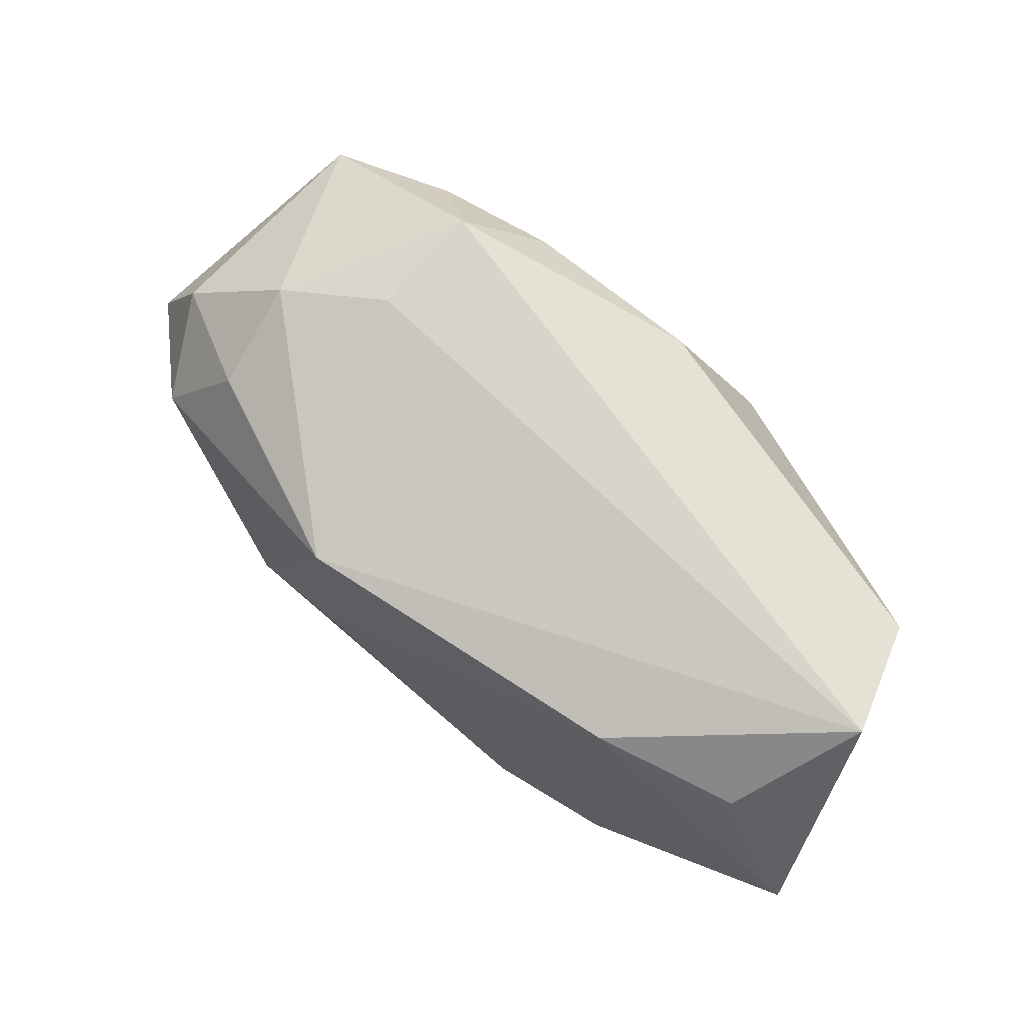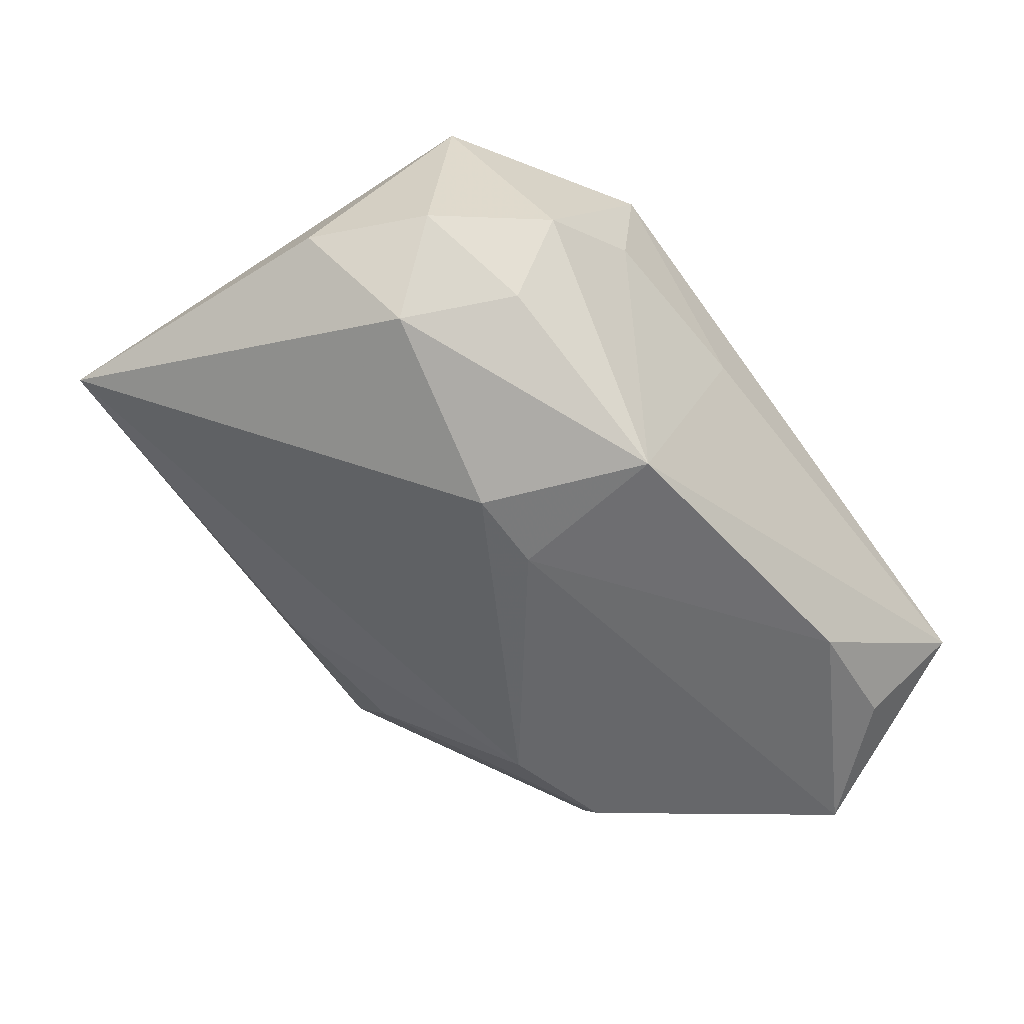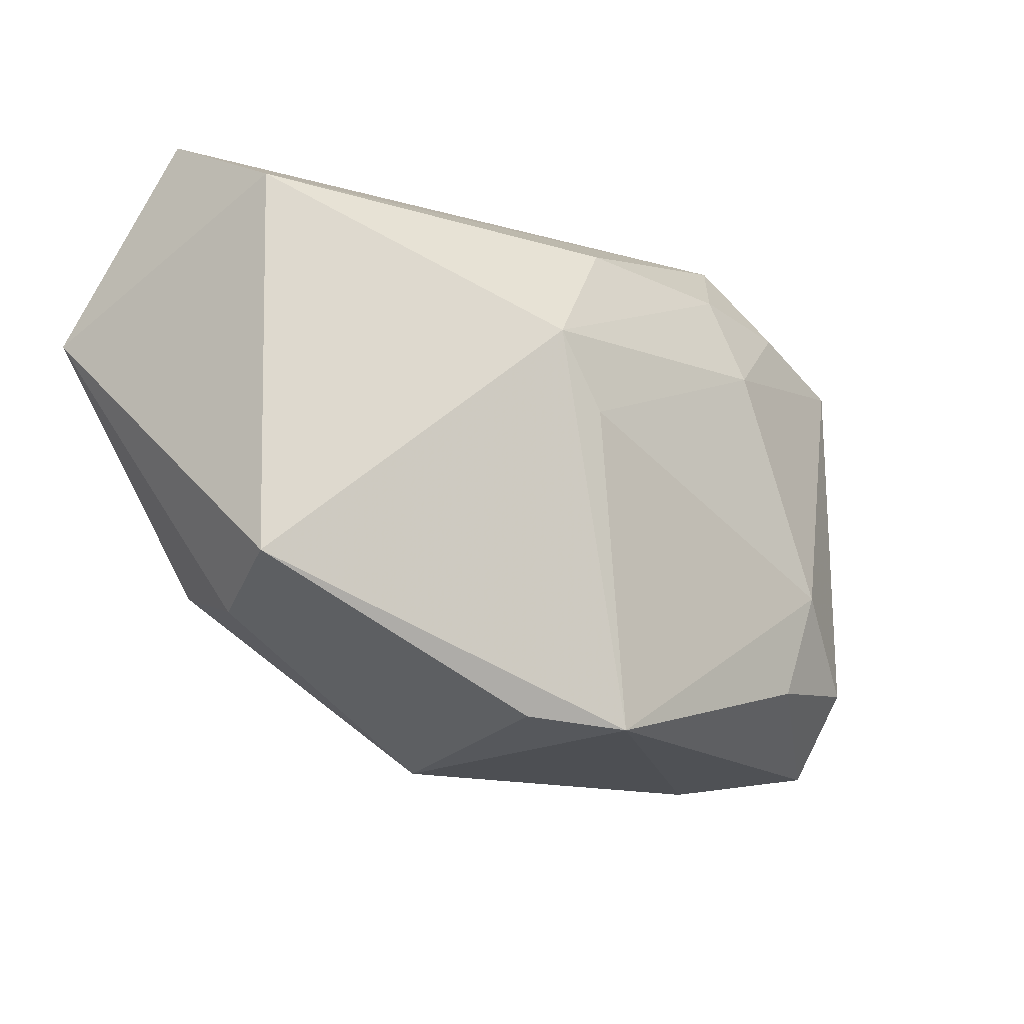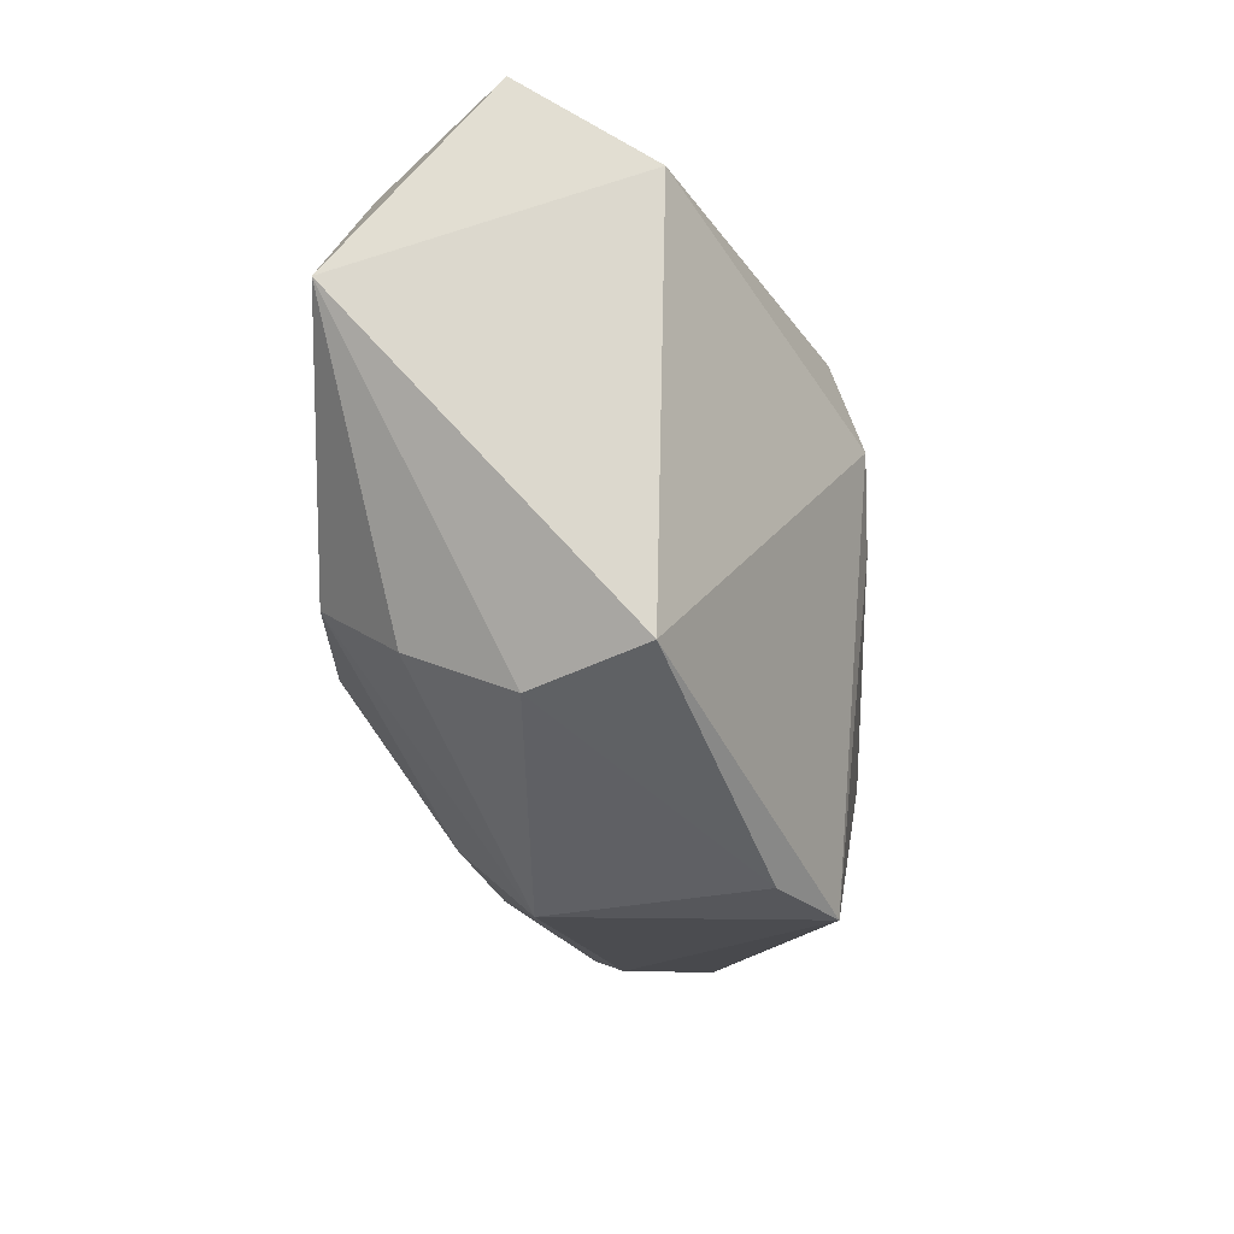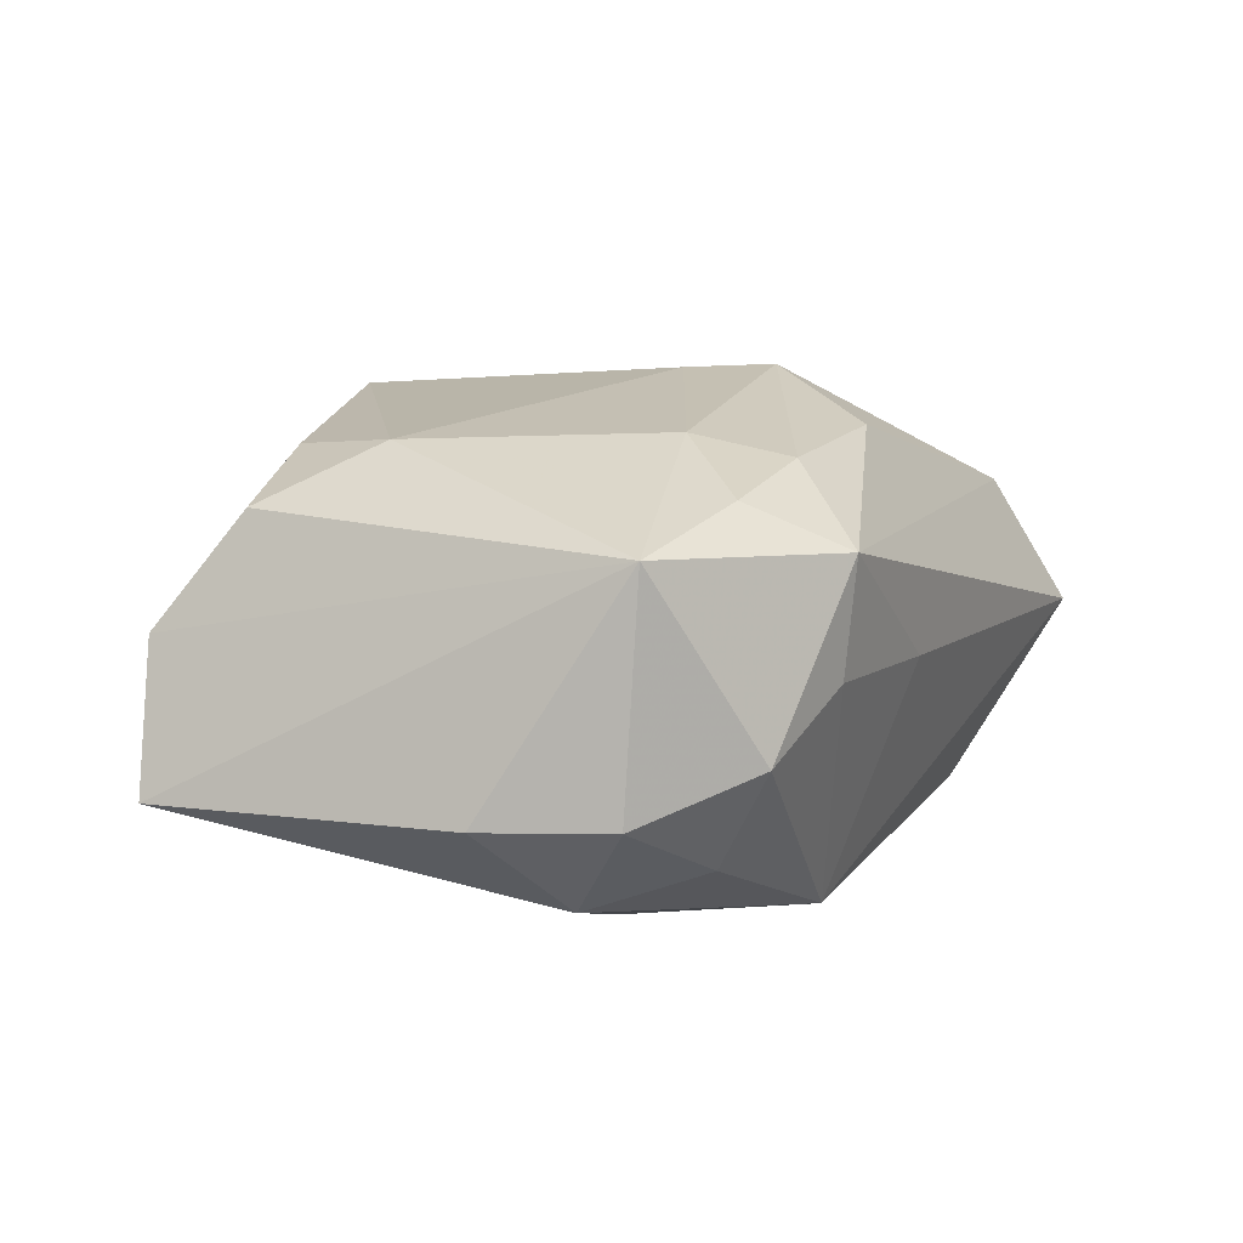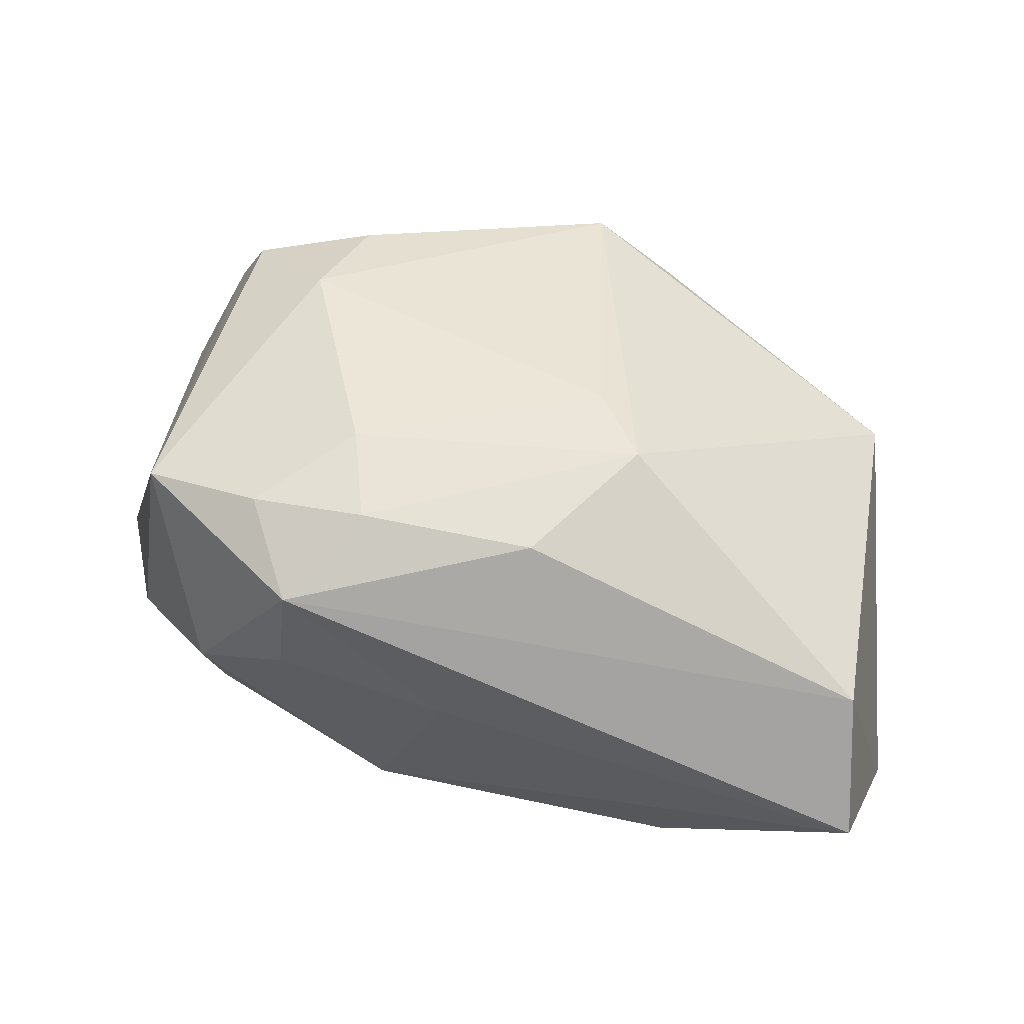
<metadata>
{"format":"obj","ext":"obj","renderer":"f3d","projection":"perspective","resolution":1024,"background":"white","views":[{"elev":74.8,"azim":-145.4,"up":"+Y"},{"elev":-50.8,"azim":128.6,"up":"+Z"},{"elev":-22.0,"azim":-44.8,"up":"+Y"},{"elev":-20.6,"azim":-85.8,"up":"+Y"},{"elev":18.1,"azim":116.9,"up":"+Z"},{"elev":48.5,"azim":-166.2,"up":"+Z"}]}
</metadata>
<code>
v 0.02469 0.008335 -0.009451
v 0.006879 -0.01823 -0.008015
v -0.03243 0.006793 -0.0144
v 0.02455 -0.01368 0.01217
v 0.01188 0.02015 0.01057
v -0.0261 0.01496 -0.01218
v -0.01633 0.0168 -0.01383
v 0.03083 0.004626 -0.002794
v -0.03053 0.02015 -0.004167
v -0.008232 -0.02158 0.009843
v 0.01994 0.0184 -0.0004596
v 0.02456 0.01232 0.01239
v 0.01993 0.0151 -0.00731
v 0.01586 -0.01566 0.01393
v 0.005966 0.00495 -0.01584
v -0.009998 -0.008649 -0.01626
v 0.0329 -0.01642 -0.00418
v 0.009745 0.008039 0.01592
v -0.002244 -0.02213 0.01355
v 0.01575 0.01417 0.01389
v 0.0006288 0.02015 0.0008397
v 0.01192 0.00542 -0.0154
v -0.02406 -0.01456 -0.003612
v -0.003954 -0.01779 -0.009632
v 0.02695 0.0125 -0.002834
v 0.02037 -0.01999 -0.001171
v 0.007505 0.01437 0.01457
v -0.02903 0.01484 0.004716
v -0.02733 -0.01286 0.003963
v 0.006773 0.01642 -0.01447
v -0.02244 -0.01145 -0.01063
v 0.01755 -0.007972 0.01541
v 0.01286 0.01984 0.002801
v -0.006897 -9.049e-05 0.01592
v 0.02851 -0.01837 0.004783
v -0.01069 0.005064 0.01592
v -0.01866 -0.007443 -0.01589
v -0.005665 -0.02243 -0.004684
v -0.004849 0.01396 0.01393
f 36 29 19
f 3 7 15
f 22 16 15
f 6 7 3
f 3 9 6
f 6 9 7
f 30 1 22
f 22 15 30
f 30 15 7
f 30 9 21
f 7 9 30
f 37 31 3
f 3 15 37
f 37 15 16
f 38 31 37
f 23 29 3
f 3 31 23
f 23 31 38
f 24 2 38
f 16 2 24
f 38 37 24
f 24 37 16
f 38 19 10
f 10 19 29
f 10 23 38
f 29 23 10
f 35 12 4
f 12 32 4
f 36 19 34
f 34 19 32
f 36 34 18
f 18 32 12
f 18 34 32
f 32 19 14
f 14 4 32
f 14 19 35
f 35 4 14
f 28 29 36
f 3 29 28
f 28 9 3
f 33 30 21
f 33 11 30
f 12 11 5
f 11 33 5
f 5 33 21
f 9 28 5
f 21 9 5
f 1 30 13
f 30 11 13
f 12 8 25
f 25 11 12
f 25 13 11
f 25 8 1
f 1 13 25
f 26 19 38
f 35 19 26
f 17 2 16
f 17 16 22
f 38 2 17
f 17 26 38
f 35 26 17
f 22 1 17
f 1 8 17
f 17 12 35
f 17 8 12
f 20 18 12
f 12 5 20
f 36 18 27
f 18 20 27
f 27 20 5
f 39 27 5
f 39 5 28
f 39 28 36
f 36 27 39

</code>
